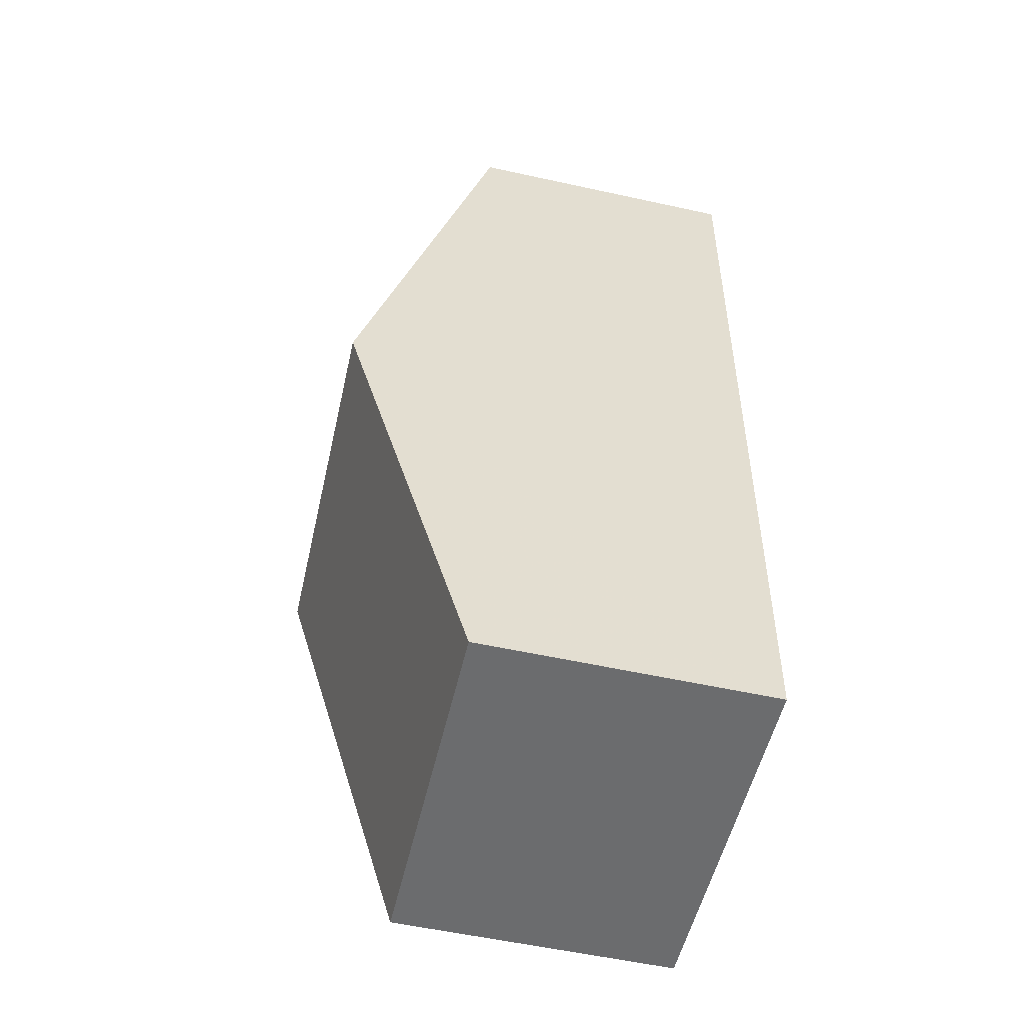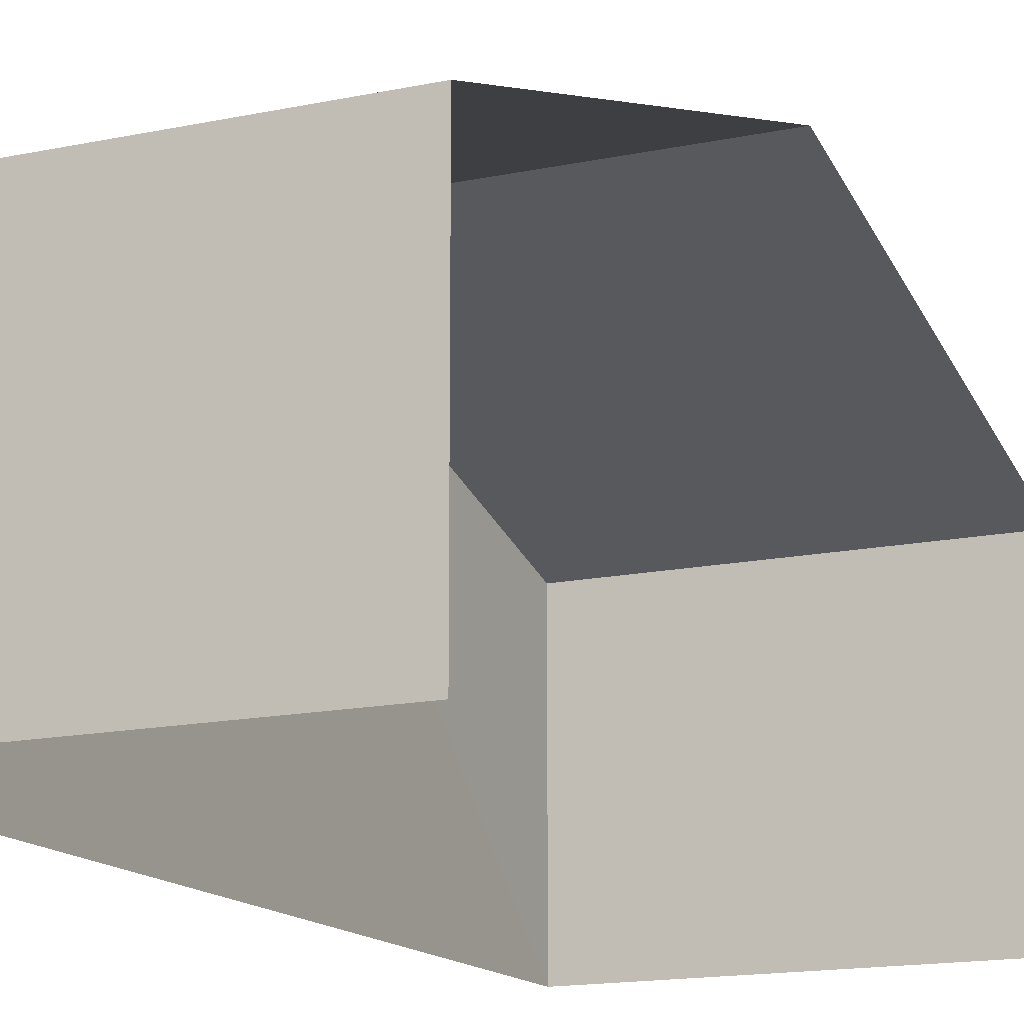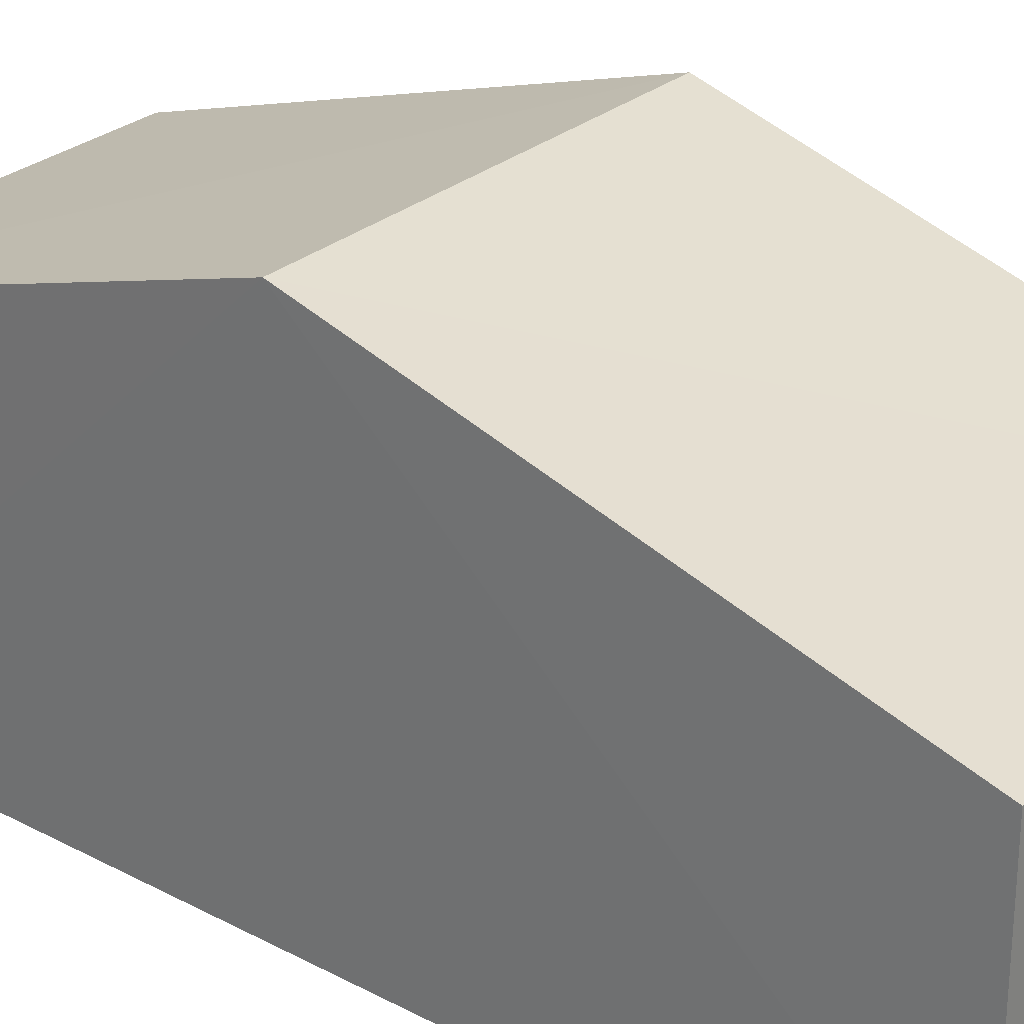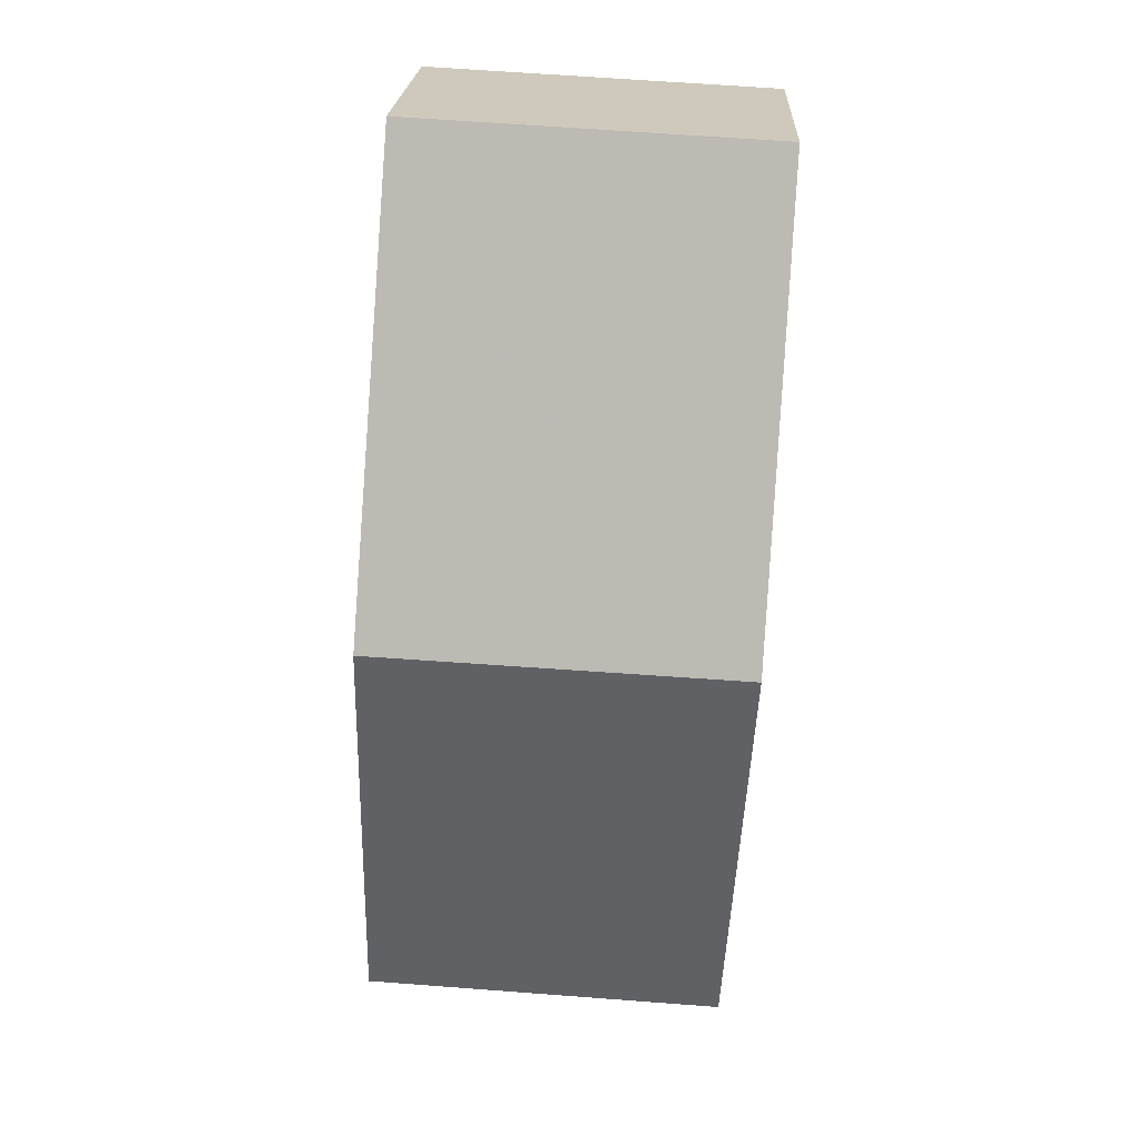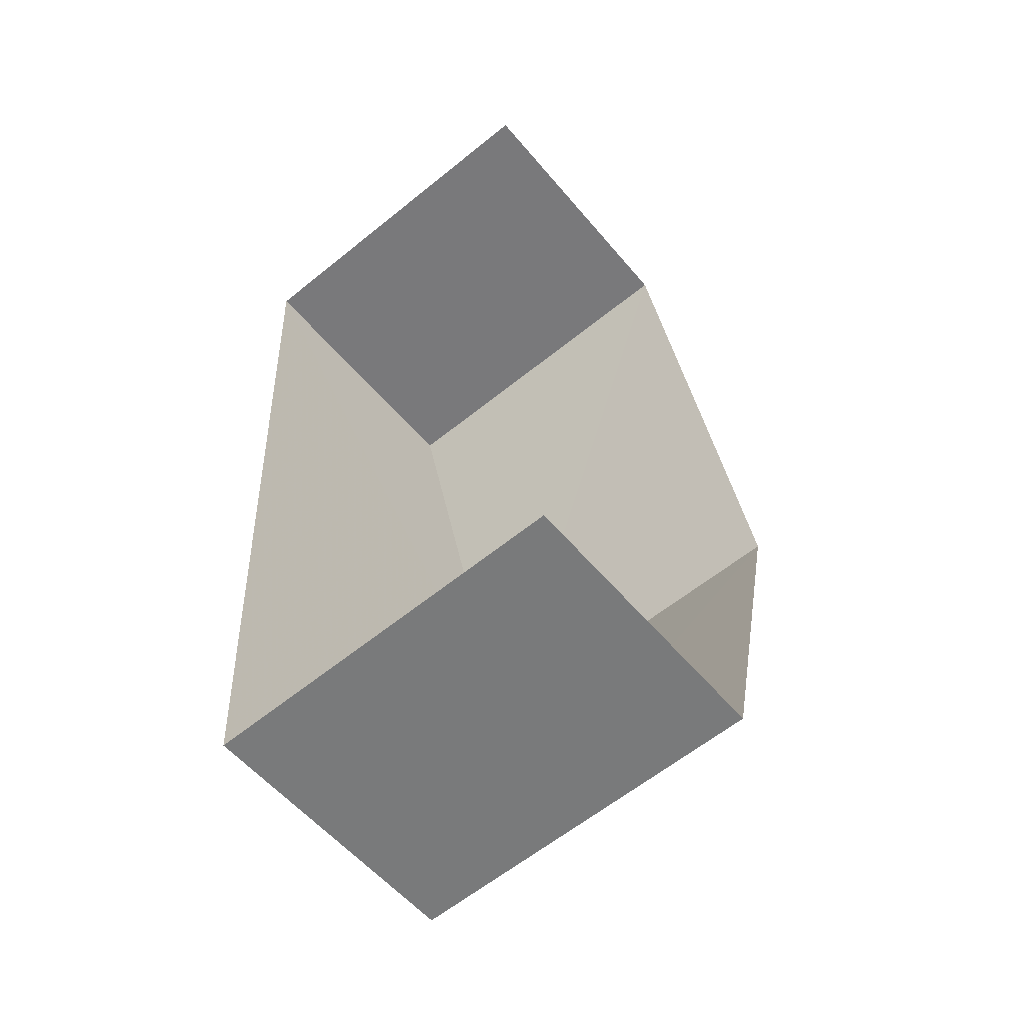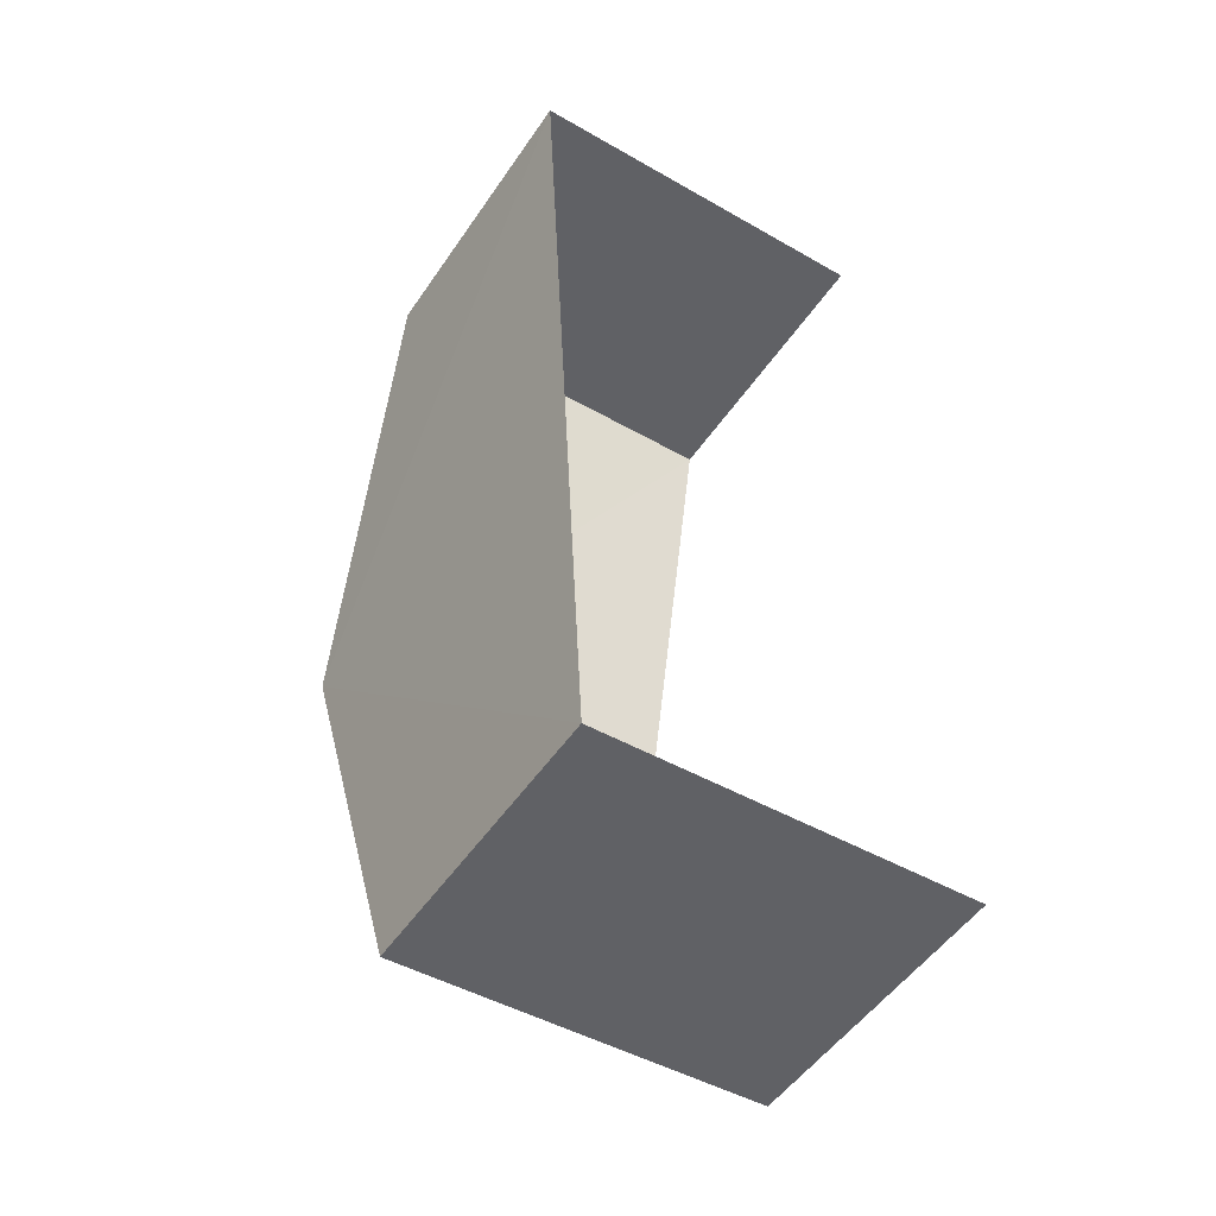
<metadata>
{"format":"obj","ext":"obj","renderer":"f3d","projection":"perspective","resolution":1024,"background":"white","views":[{"elev":-56.4,"azim":77.3,"up":"+Y"},{"elev":-14.6,"azim":-157.8,"up":"+Z"},{"elev":28.1,"azim":125.8,"up":"+Z"},{"elev":22.1,"azim":3.0,"up":"+Y"},{"elev":-56.0,"azim":-140.5,"up":"+Y"},{"elev":-51.5,"azim":146.7,"up":"+Y"}]}
</metadata>
<code>
v -3.722e+05 -1.055e+05 24.26
v -3.722e+05 -1.055e+05 24.26
v -3.722e+05 -1.055e+05 24.26
v -3.722e+05 -1.055e+05 24.26
v -3.722e+05 -1.055e+05 29.59
v -3.722e+05 -1.055e+05 27.87
v -3.722e+05 -1.055e+05 29.59
v -3.722e+05 -1.055e+05 27.87
v -3.722e+05 -1.055e+05 27.87
v -3.722e+05 -1.055e+05 27.87
f 1 2 3
f 1 4 2
f 9 2 5
f 2 4 5
f 4 8 5
f 5 6 7
f 5 8 6
f 7 9 5
f 7 10 9
f 8 4 1
f 6 8 1
f 9 3 2
f 9 10 3
f 6 1 7
f 1 3 7
f 3 10 7

</code>
